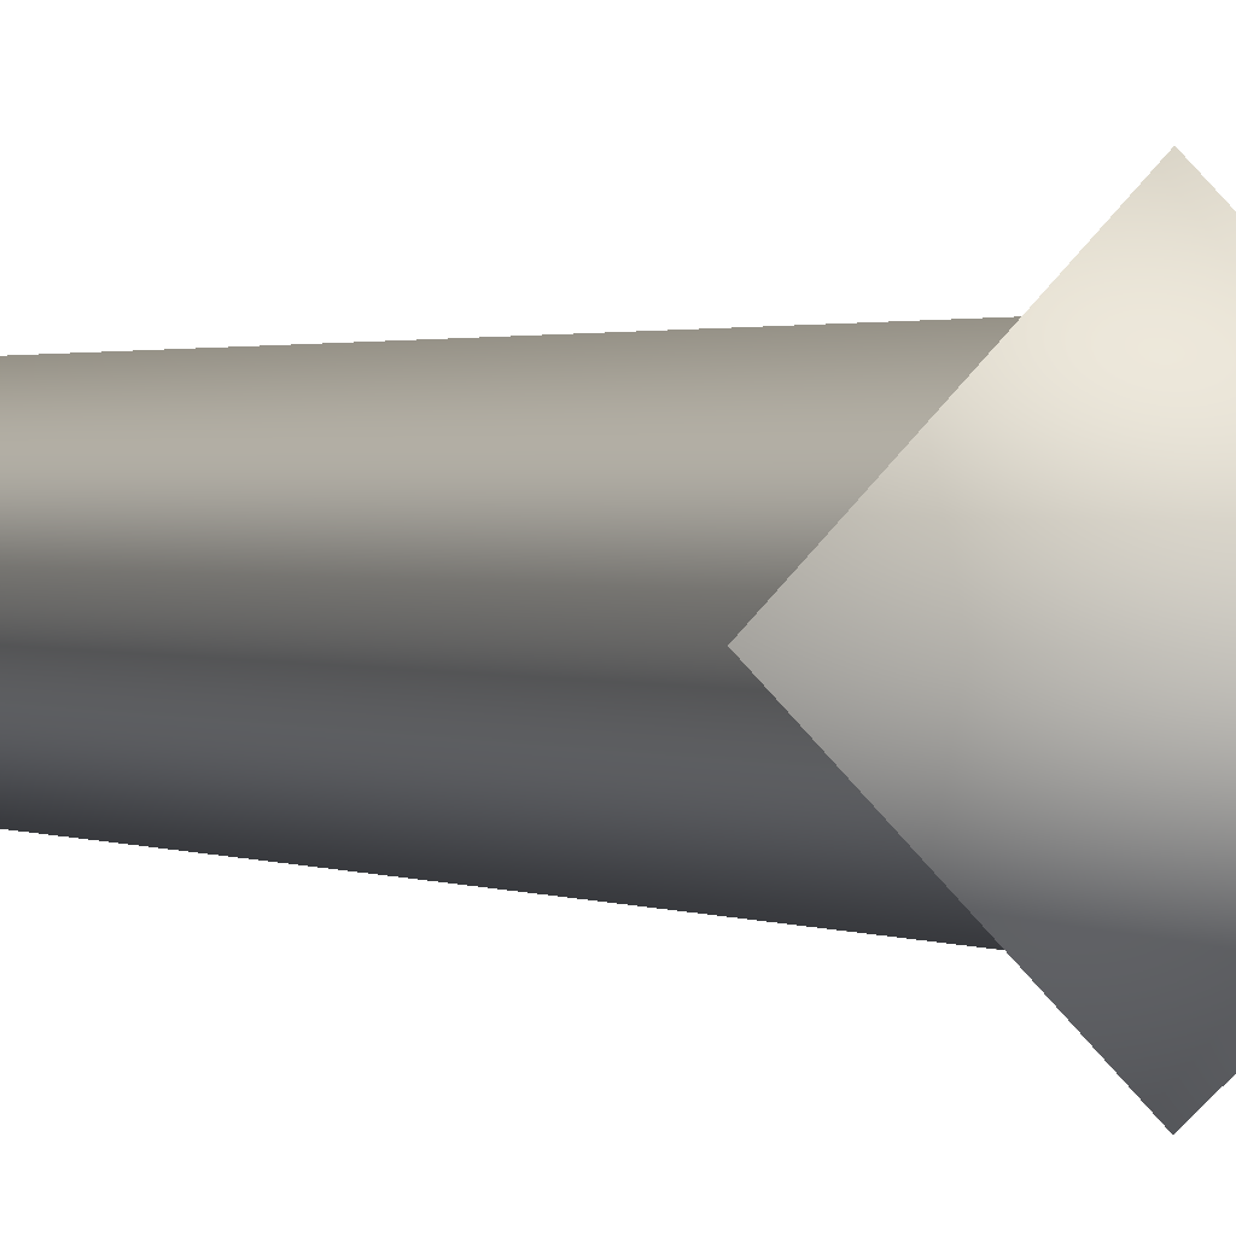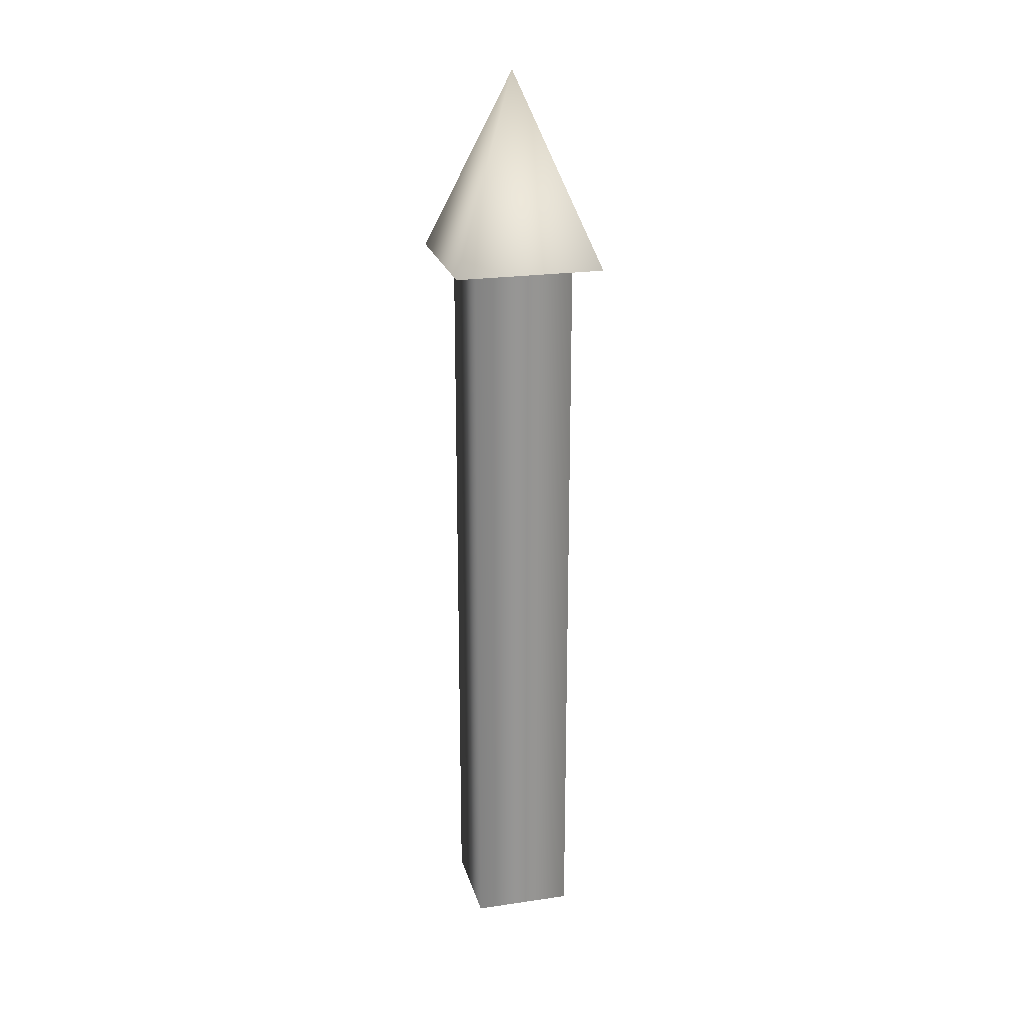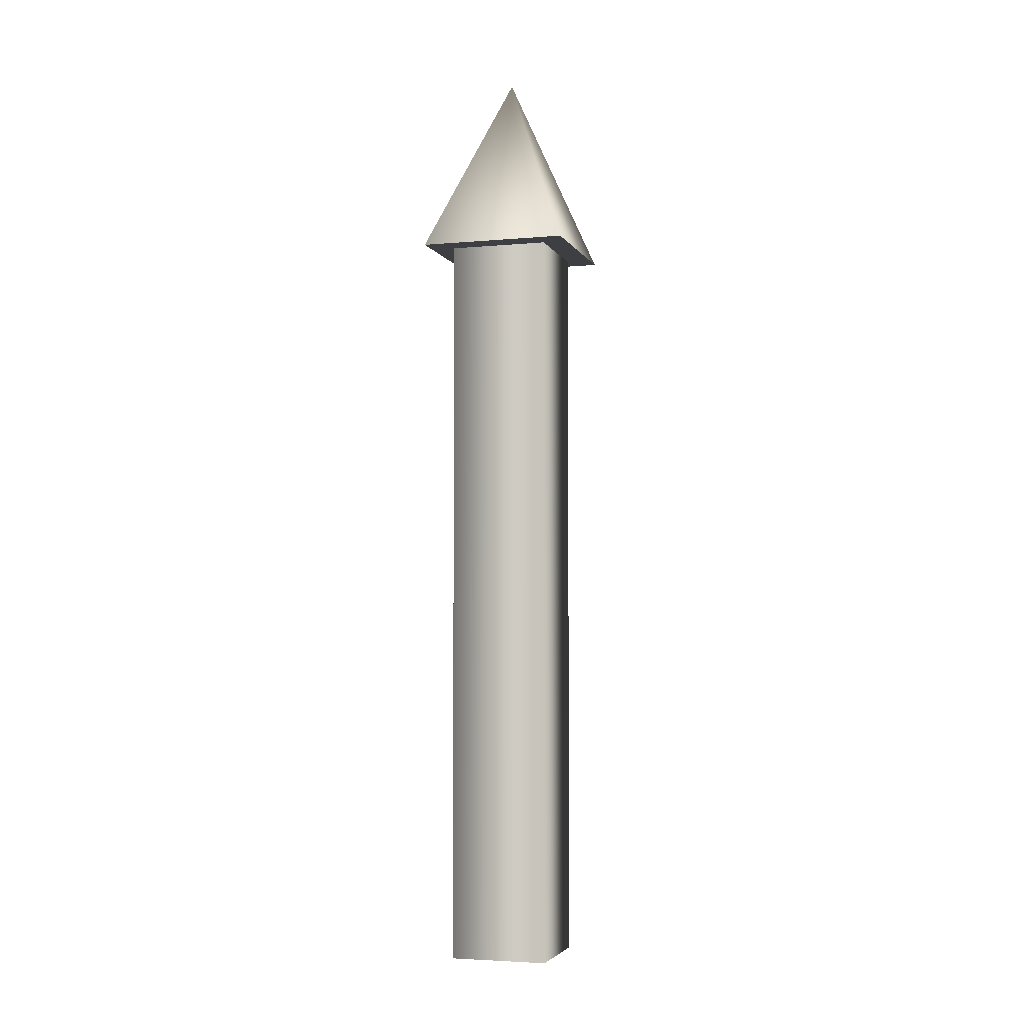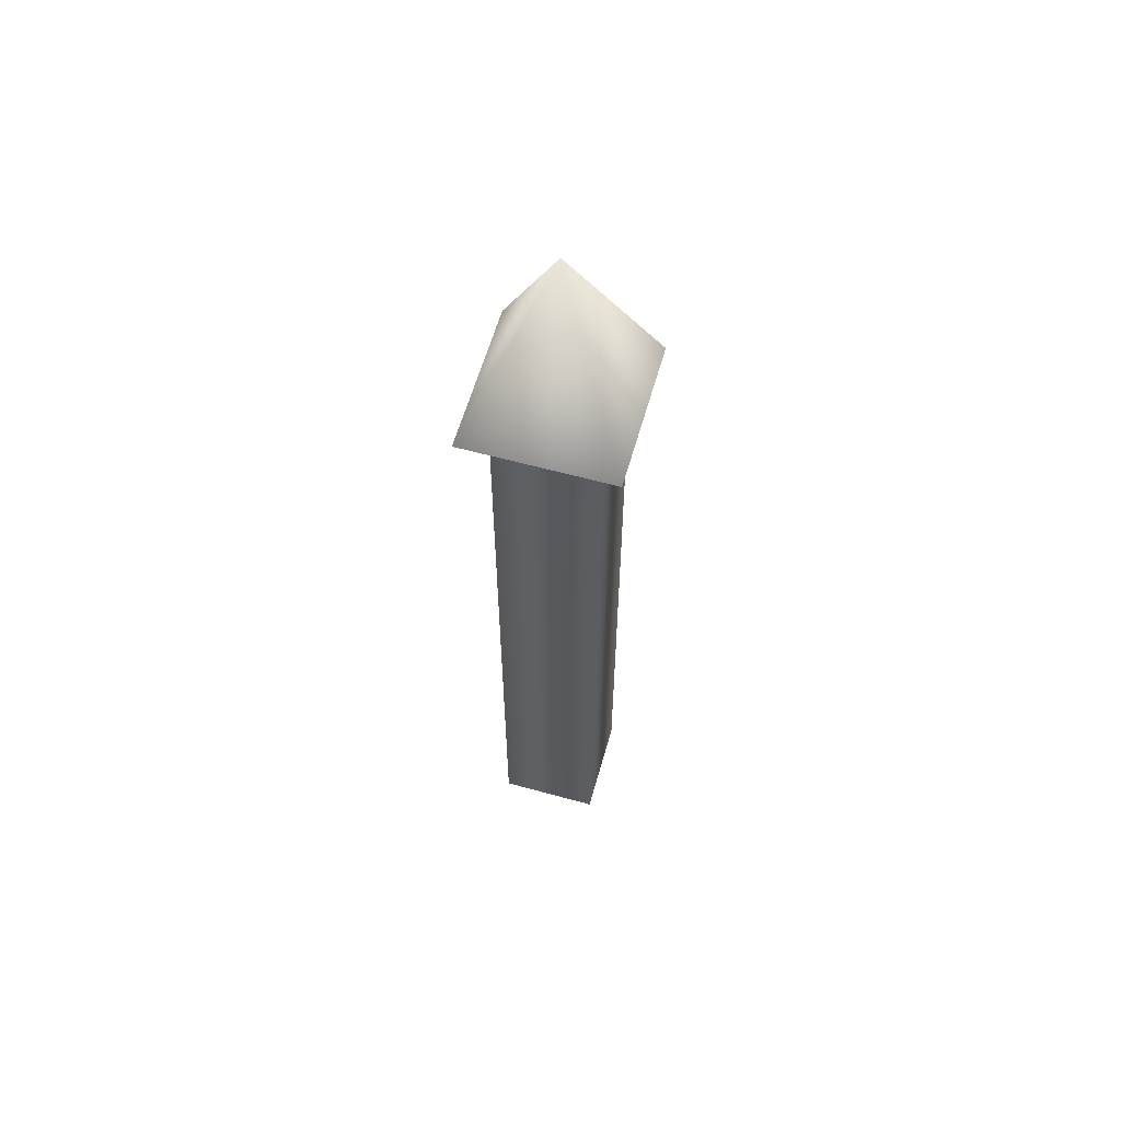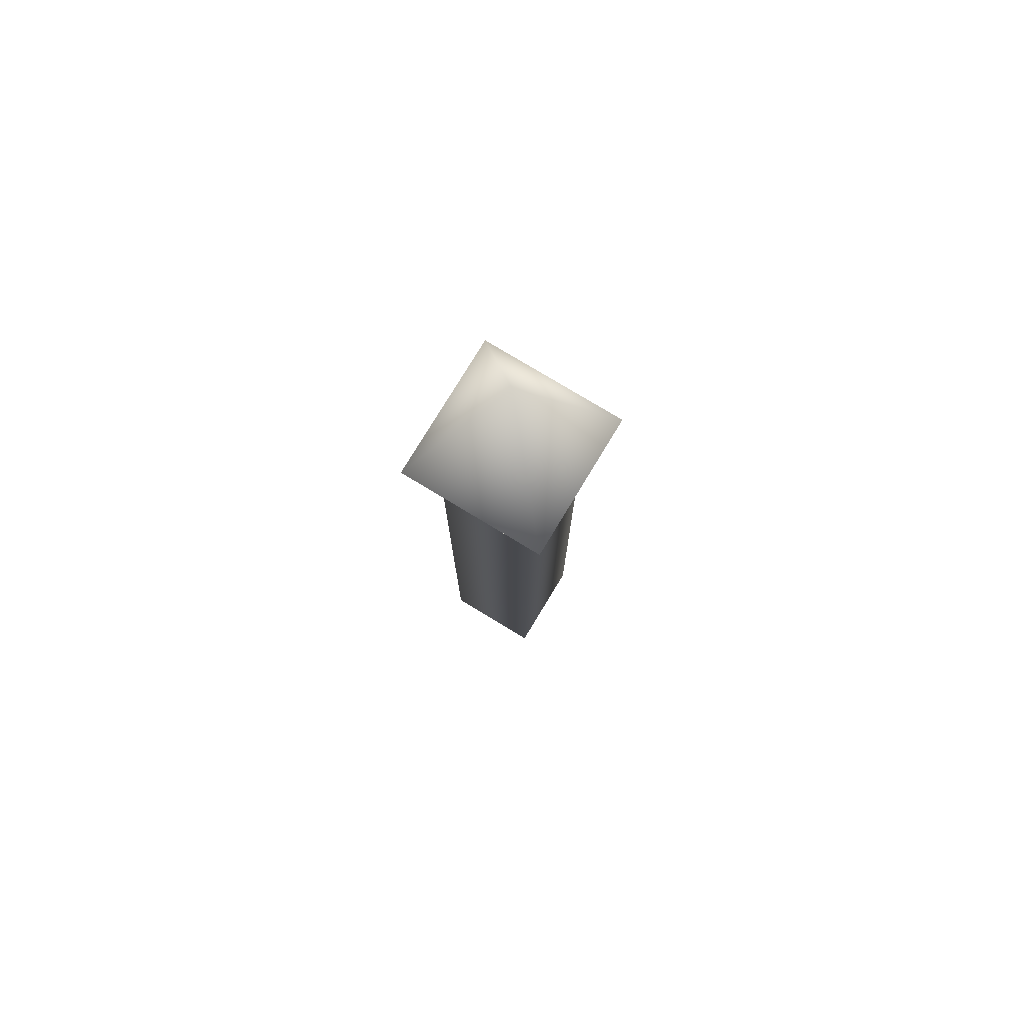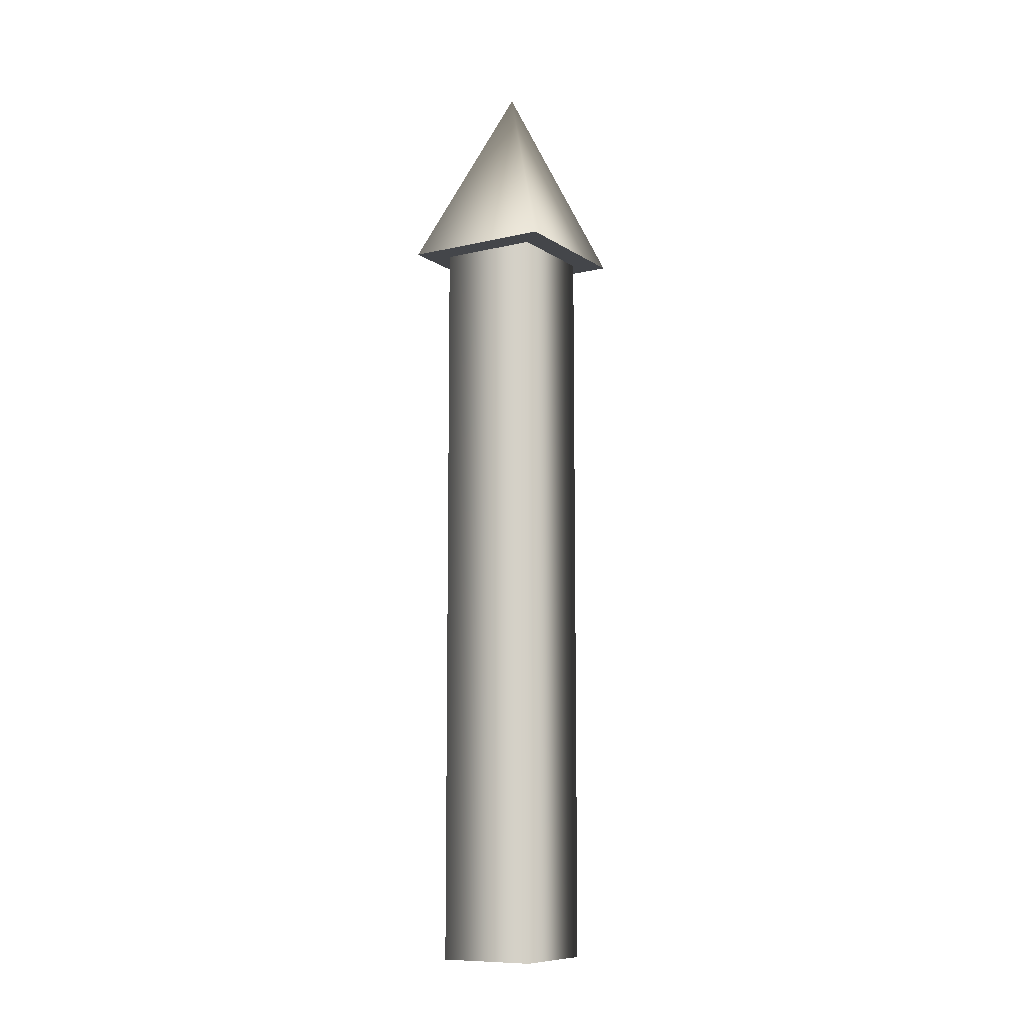
<metadata>
{"format":"obj","ext":"obj","renderer":"f3d","projection":"perspective","resolution":1024,"background":"white","views":[{"elev":1.1,"azim":-24.9,"up":"+Y"},{"elev":22.5,"azim":30.8,"up":"+Z"},{"elev":-4.2,"azim":61.6,"up":"+Z"},{"elev":59.9,"azim":-29.2,"up":"+Z"},{"elev":77.5,"azim":76.2,"up":"+Z"},{"elev":-9.7,"azim":76.6,"up":"+Z"}]}
</metadata>
<code>
v 0.075 0 0
v 0 0.075 0
v -0.075 0 0
v -0 -0.075 0
v 0.075 0 0
v 0 0.075 0
v -0.075 0 0
v -0 -0.075 0
v 0.075 0 0.8
v 0 0.075 0.8
v -0.075 0 0.8
v -0 -0.075 0.8
v 0.075 0 0.8
v 0 0.075 0.8
v -0.075 0 0.8
v -0 -0.075 0.8
v 0.1125 0 0.8
v 0 0.1125 0.8
v -0.1125 0 0.8
v -0 -0.1125 0.8
v 0 0 1
v 0.1125 0 0.8
v 0 0.1125 0.8
v -0.1125 0 0.8
v -0 -0.1125 0.8
f 1 3 2
f 1 4 3
f 5 10 9
f 5 6 10
f 6 11 10
f 6 7 11
f 7 12 11
f 7 8 12
f 8 9 12
f 8 5 9
f 13 18 17
f 13 14 18
f 14 19 18
f 14 15 19
f 15 20 19
f 15 16 20
f 16 17 20
f 16 13 17
f 21 22 23
f 21 23 24
f 21 24 25
f 21 25 22

</code>
